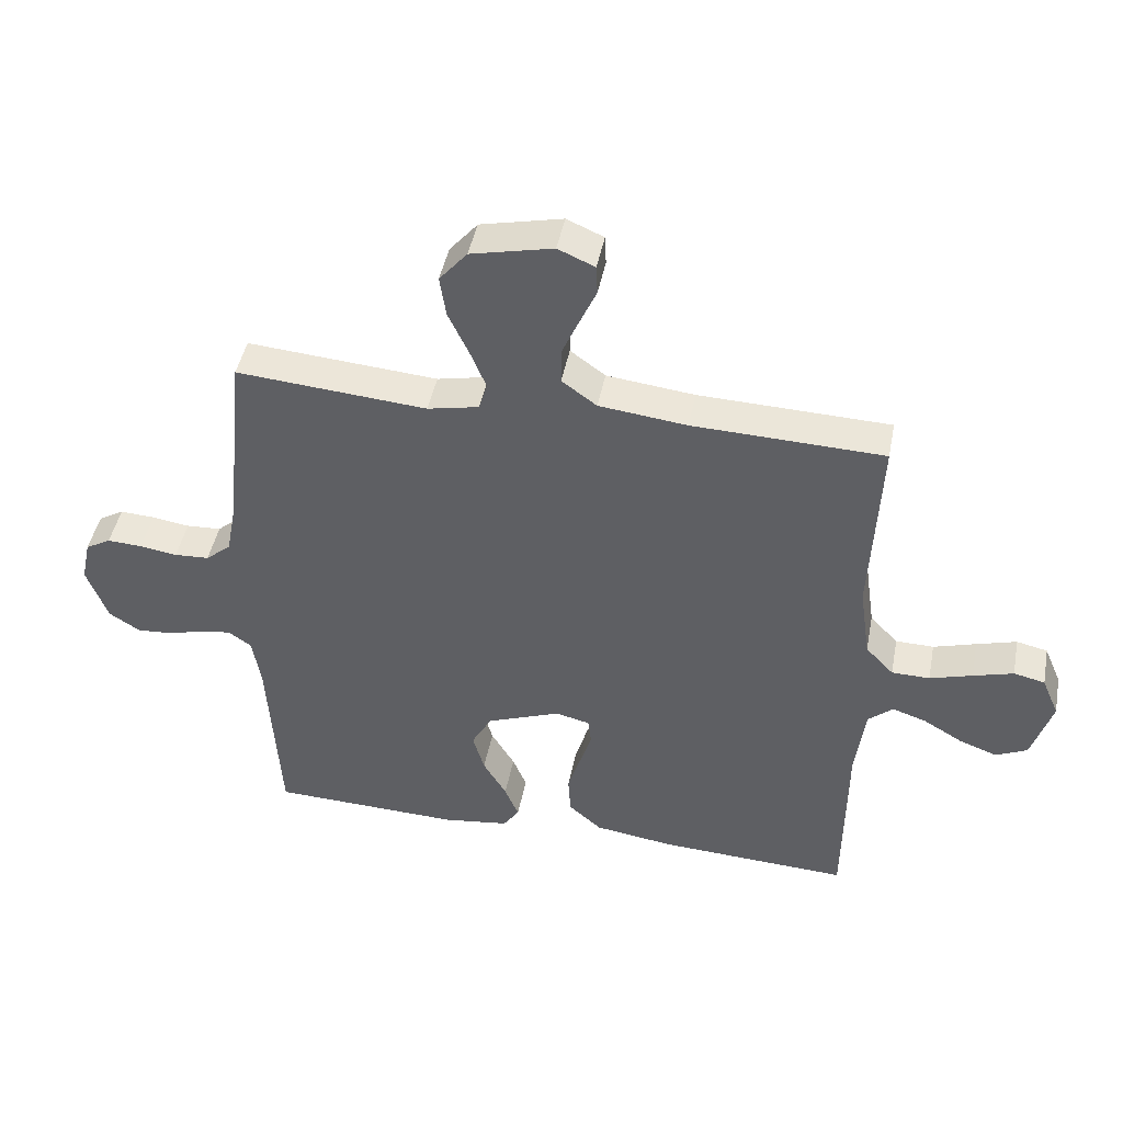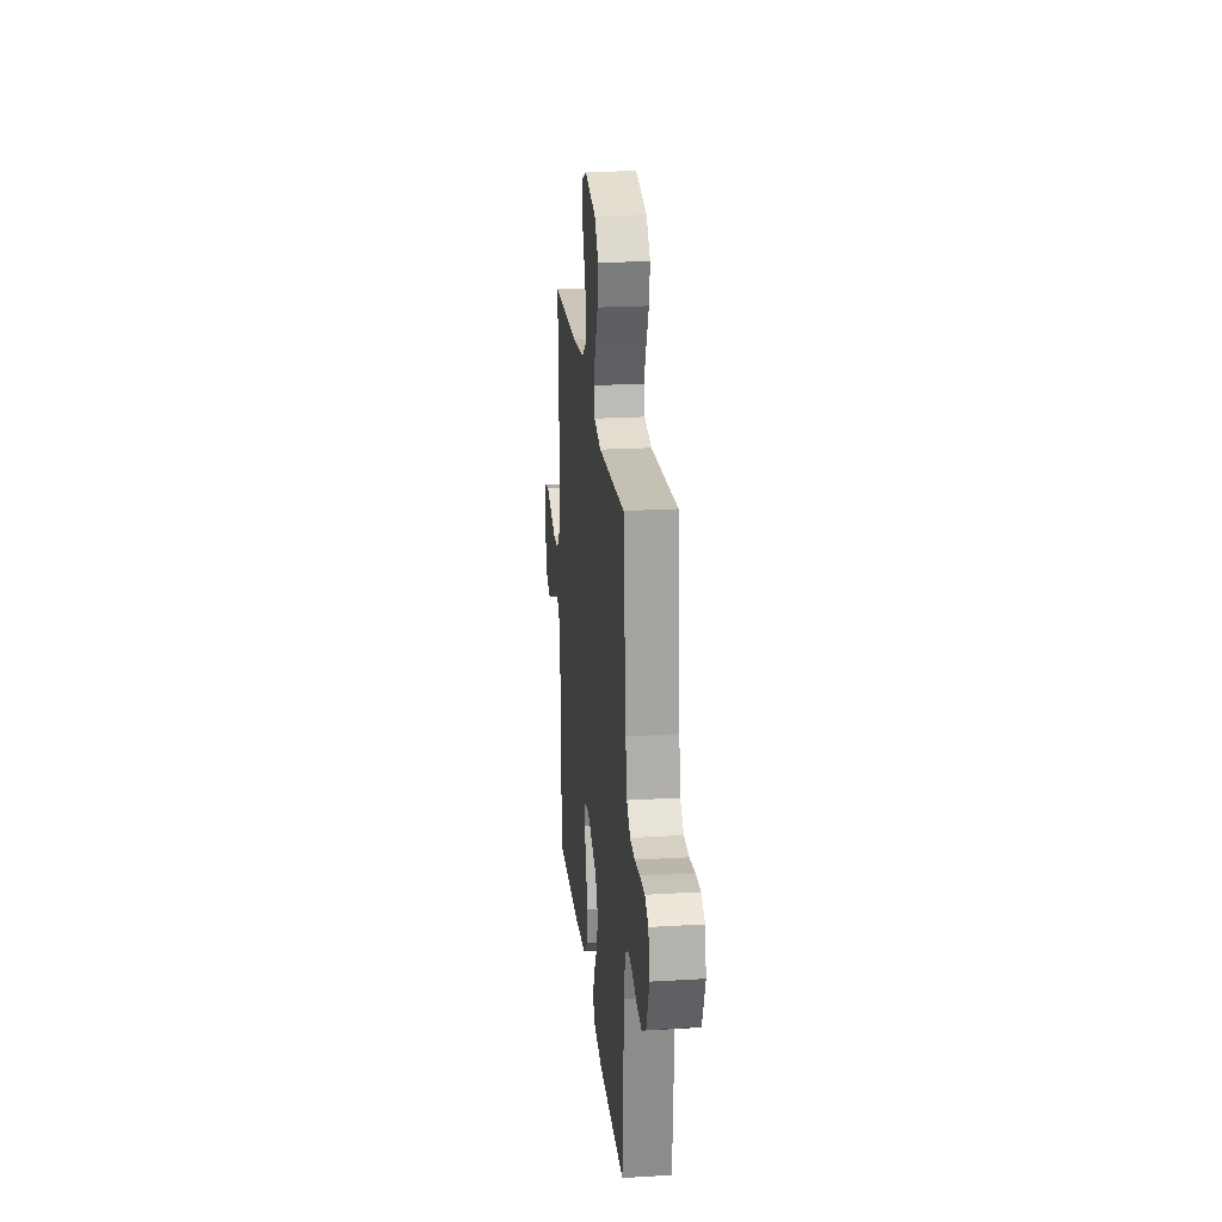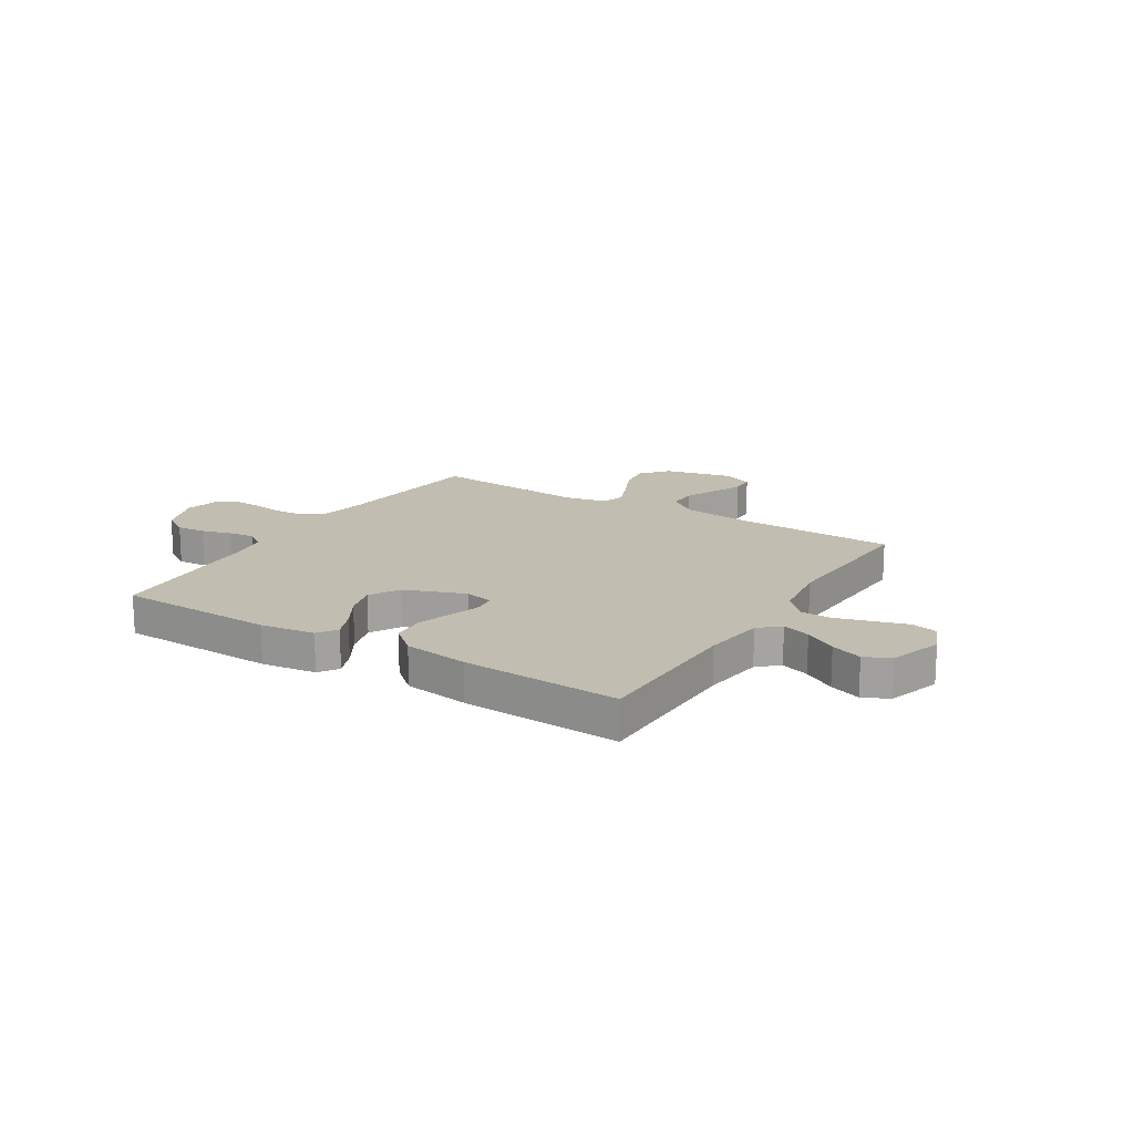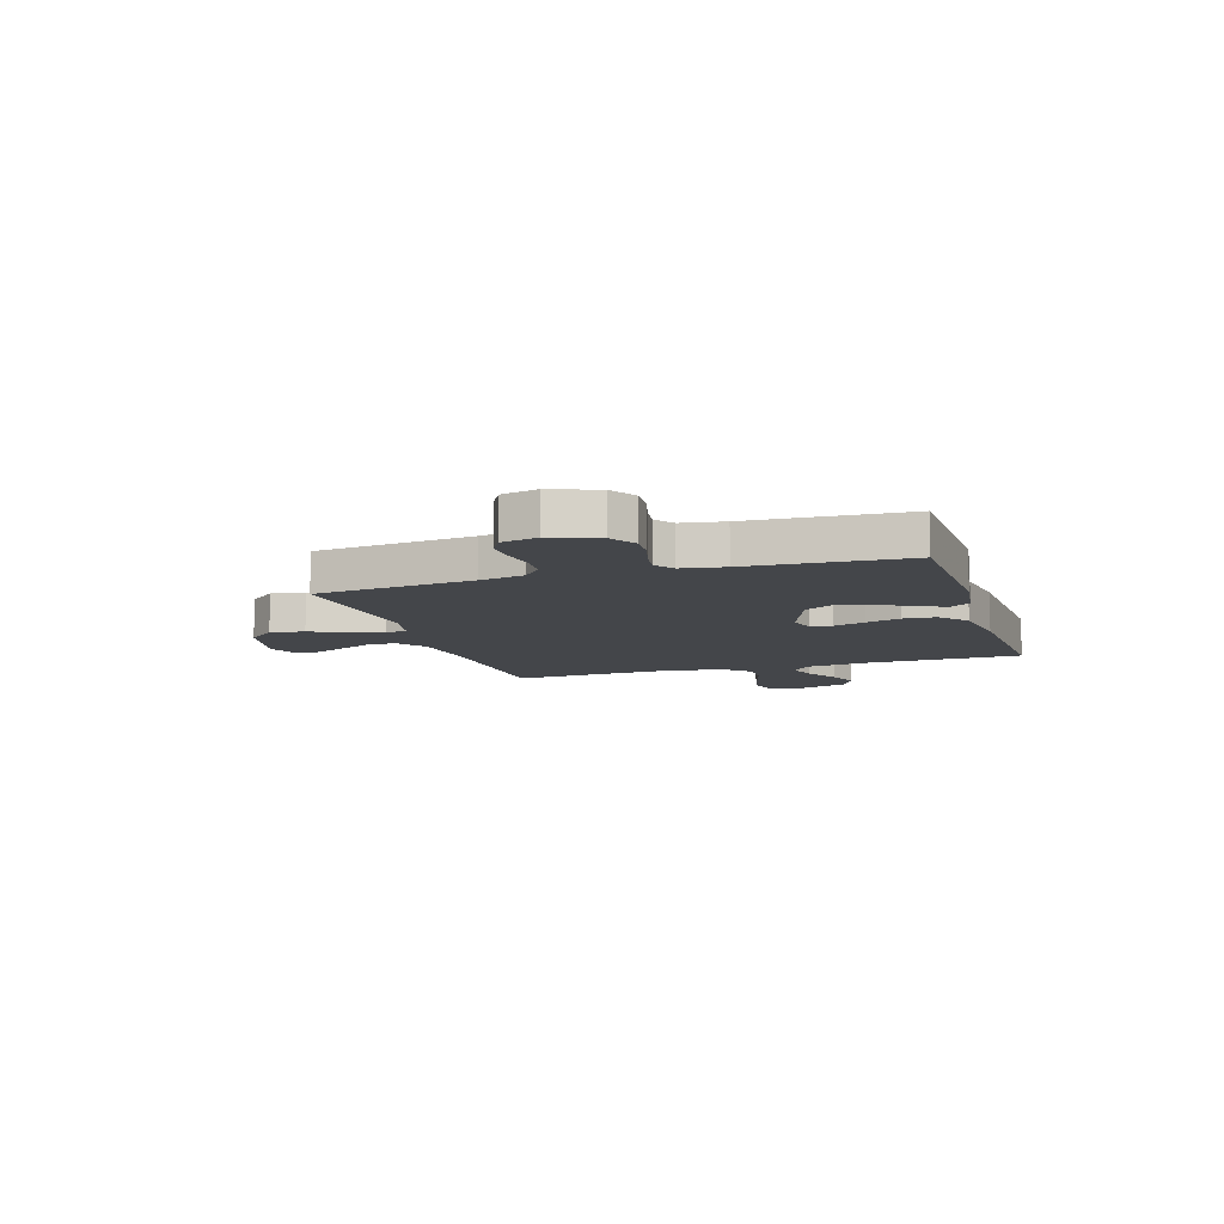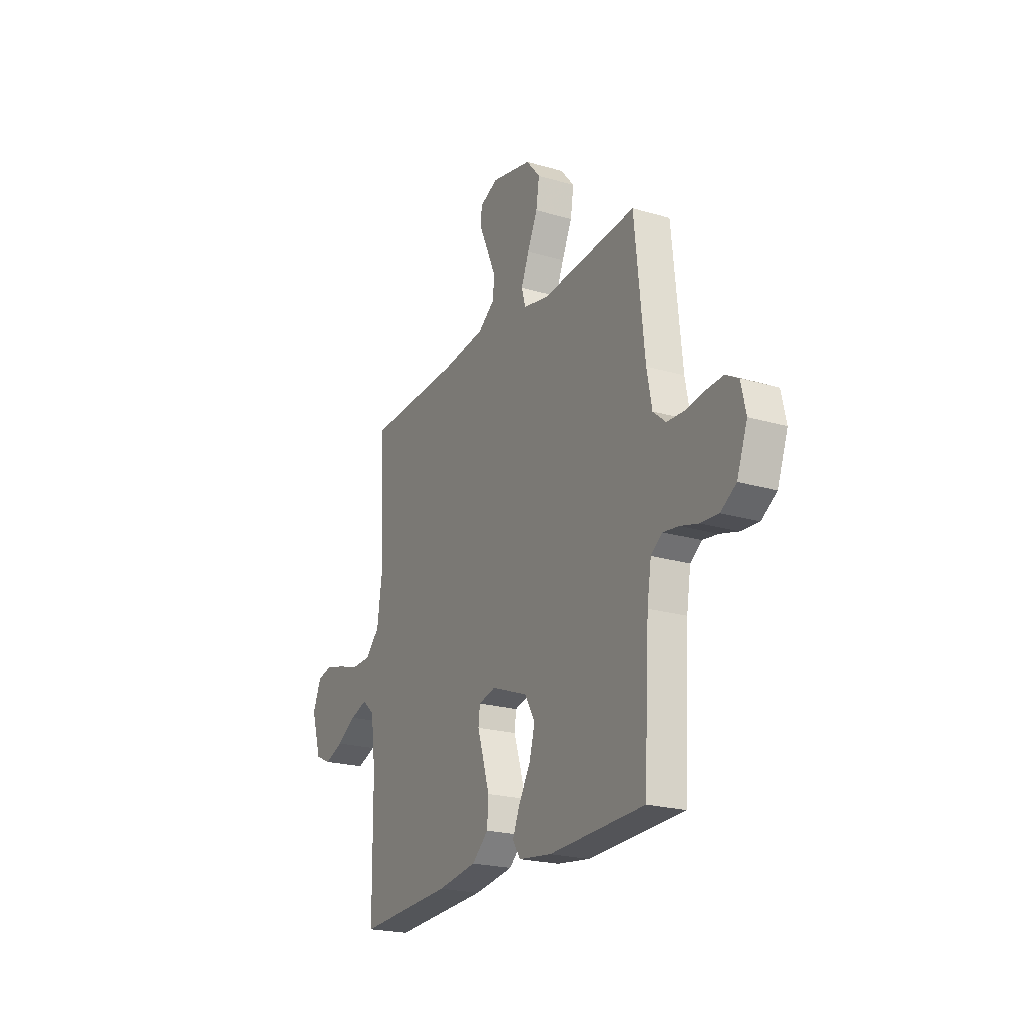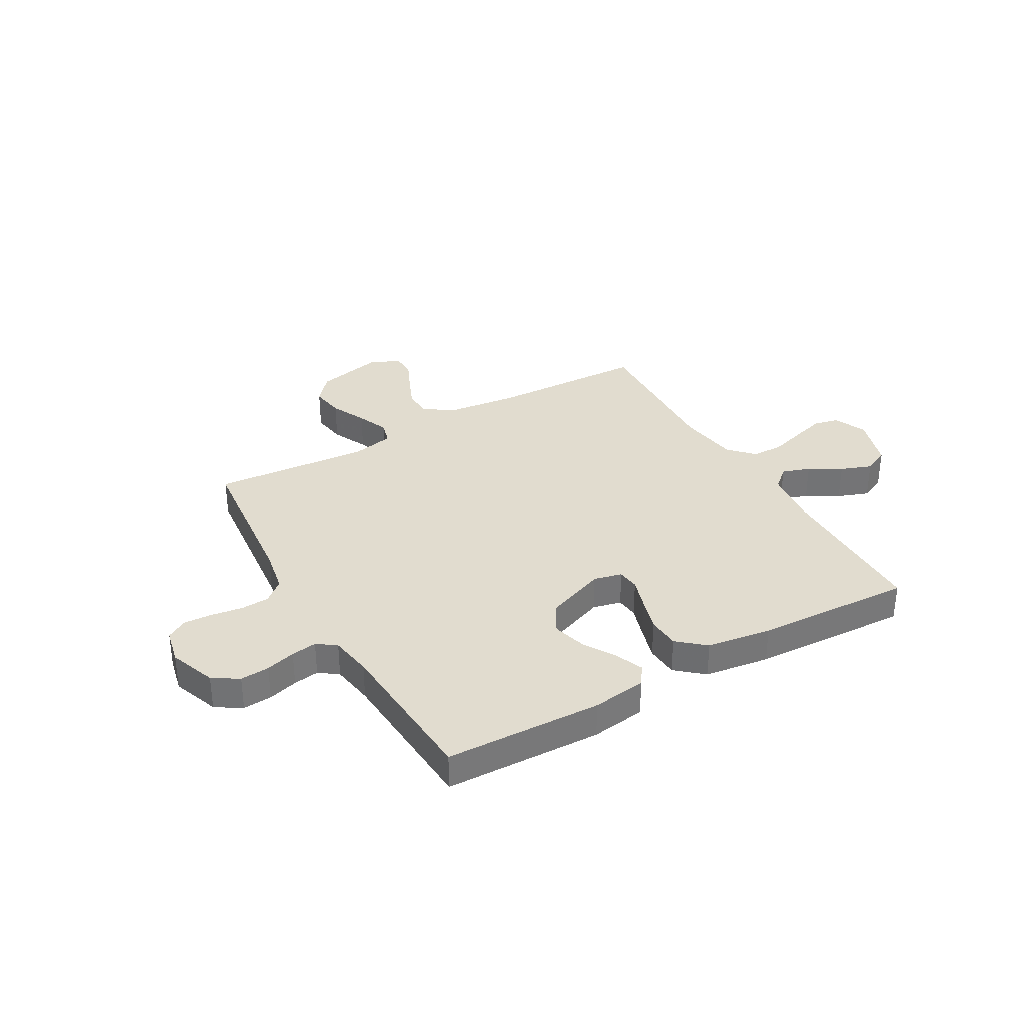
<metadata>
{"format":"obj","ext":"obj","renderer":"f3d","projection":"perspective","resolution":1024,"background":"white","views":[{"elev":45.1,"azim":-169.1,"up":"+Z"},{"elev":22.9,"azim":84.2,"up":"+Z"},{"elev":16.8,"azim":-148.2,"up":"+Y"},{"elev":-9.8,"azim":107.6,"up":"+Y"},{"elev":-22.0,"azim":62.9,"up":"+Z"},{"elev":34.2,"azim":150.2,"up":"+Y"}]}
</metadata>
<code>
v 0.5 0.07 -0.5
v 0.2 0.07 -0.51
v 0.096 0.07 -0.496
v 0.071 0.07 -0.459
v 0.093 0.07 -0.406
v 0.13 0.07 -0.344
v 0.148 0.07 -0.28
v 0.116 0.07 -0.223
v 0 0.07 -0.179
v -0.054 0.07 -0.192
v -0.059 0.07 -0.234
v -0.04 0.07 -0.294
v -0.02 0.07 -0.36
v -0.024 0.07 -0.422
v -0.076 0.07 -0.467
v -0.2 0.07 -0.485
v -0.5 0.07 -0.5
v -0.503 0.07 -0.2
v -0.518 0.07 -0.083
v -0.557 0.07 -0.049
v -0.611 0.07 -0.067
v -0.672 0.07 -0.103
v -0.732 0.07 -0.125
v -0.781 0.07 -0.102
v -0.813 0.07 0
v -0.786 0.07 0.063
v -0.737 0.07 0.074
v -0.674 0.07 0.056
v -0.607 0.07 0.036
v -0.547 0.07 0.037
v -0.503 0.07 0.083
v -0.486 0.07 0.2
v -0.5 0.07 0.5
v -0.2 0.07 0.51
v -0.062 0.07 0.526
v -0.007 0.07 0.566
v -0.007 0.07 0.621
v -0.034 0.07 0.683
v -0.06 0.07 0.741
v -0.058 0.07 0.787
v 0 0.07 0.812
v 0.129 0.07 0.783
v 0.173 0.07 0.731
v 0.163 0.07 0.666
v 0.131 0.07 0.598
v 0.106 0.07 0.537
v 0.119 0.07 0.493
v 0.2 0.07 0.476
v 0.5 0.07 0.5
v 0.531 0.07 0.2
v 0.547 0.07 0.116
v 0.587 0.07 0.082
v 0.642 0.07 0.079
v 0.701 0.07 0.088
v 0.756 0.07 0.091
v 0.796 0.07 0.068
v 0.811 0.07 0
v 0.778 0.07 -0.089
v 0.729 0.07 -0.12
v 0.673 0.07 -0.116
v 0.616 0.07 -0.1
v 0.567 0.07 -0.093
v 0.531 0.07 -0.119
v 0.518 0.07 -0.2
v 0.5 0 -0.5
v 0.2 0 -0.51
v 0.096 0 -0.496
v 0.071 0 -0.459
v 0.093 0 -0.406
v 0.13 0 -0.344
v 0.148 0 -0.28
v 0.116 0 -0.223
v 0 0 -0.179
v -0.054 0 -0.192
v -0.059 0 -0.234
v -0.04 0 -0.294
v -0.02 0 -0.36
v -0.024 0 -0.422
v -0.076 0 -0.467
v -0.2 0 -0.485
v -0.5 0 -0.5
v -0.503 0 -0.2
v -0.518 0 -0.083
v -0.557 0 -0.049
v -0.611 0 -0.067
v -0.672 0 -0.103
v -0.732 0 -0.125
v -0.781 0 -0.102
v -0.813 0 0
v -0.786 0 0.063
v -0.737 0 0.074
v -0.674 0 0.056
v -0.607 0 0.036
v -0.547 0 0.037
v -0.503 0 0.083
v -0.486 0 0.2
v -0.5 0 0.5
v -0.2 0 0.51
v -0.062 0 0.526
v -0.007 0 0.566
v -0.007 0 0.621
v -0.034 0 0.683
v -0.06 0 0.741
v -0.058 0 0.787
v 0 0 0.812
v 0.129 0 0.783
v 0.173 0 0.731
v 0.163 0 0.666
v 0.131 0 0.598
v 0.106 0 0.537
v 0.119 0 0.493
v 0.2 0 0.476
v 0.5 0 0.5
v 0.531 0 0.2
v 0.547 0 0.116
v 0.587 0 0.082
v 0.642 0 0.079
v 0.701 0 0.088
v 0.756 0 0.091
v 0.796 0 0.068
v 0.811 0 0
v 0.778 0 -0.089
v 0.729 0 -0.12
v 0.673 0 -0.116
v 0.616 0 -0.1
v 0.567 0 -0.093
v 0.531 0 -0.119
v 0.518 0 -0.2
f 58 59 60 61
f 58 61 62
f 57 58 62
f 56 57 62
f 53 54 55 56
f 52 53 56 62
f 51 52 62 63
f 48 49 50
f 47 48 50 51
f 42 43 44 45
f 42 45 46
f 41 42 46
f 38 39 40 41
f 37 38 41 46
f 36 37 46 47
f 32 33 34
f 31 32 34 35
f 30 31 35 36
f 26 27 28 29
f 24 25 26 29
f 24 29 30
f 21 22 23 24
f 20 21 24 30
f 19 20 30 36
f 15 16 17 18
f 11 12 13 14
f 11 14 15 18
f 3 4 5 6
f 3 6 7
f 64 1 2 3
f 64 3 7
f 63 64 7 8
f 51 63 8 9
f 47 51 9 10
f 36 47 10
f 18 19 36
f 10 11 18 36
f 125 124 123 122
f 126 125 122
f 126 122 121
f 126 121 120
f 120 119 118 117
f 126 120 117 116
f 127 126 116 115
f 114 113 112
f 115 114 112 111
f 109 108 107 106
f 110 109 106
f 110 106 105
f 105 104 103 102
f 110 105 102 101
f 111 110 101 100
f 98 97 96
f 99 98 96 95
f 100 99 95 94
f 93 92 91 90
f 93 90 89 88
f 94 93 88
f 88 87 86 85
f 94 88 85 84
f 100 94 84 83
f 82 81 80 79
f 78 77 76 75
f 82 79 78 75
f 70 69 68 67
f 71 70 67
f 67 66 65 128
f 71 67 128
f 72 71 128 127
f 73 72 127 115
f 74 73 115 111
f 74 111 100
f 100 83 82
f 100 82 75 74
f 1 65 66 2
f 2 66 67 3
f 3 67 68 4
f 4 68 69 5
f 5 69 70 6
f 6 70 71 7
f 7 71 72 8
f 8 72 73 9
f 9 73 74 10
f 10 74 75 11
f 11 75 76 12
f 12 76 77 13
f 13 77 78 14
f 14 78 79 15
f 15 79 80 16
f 16 80 81 17
f 17 81 82 18
f 18 82 83 19
f 19 83 84 20
f 20 84 85 21
f 21 85 86 22
f 22 86 87 23
f 23 87 88 24
f 24 88 89 25
f 25 89 90 26
f 26 90 91 27
f 27 91 92 28
f 28 92 93 29
f 29 93 94 30
f 30 94 95 31
f 31 95 96 32
f 32 96 97 33
f 33 97 98 34
f 34 98 99 35
f 35 99 100 36
f 36 100 101 37
f 37 101 102 38
f 38 102 103 39
f 39 103 104 40
f 40 104 105 41
f 41 105 106 42
f 42 106 107 43
f 43 107 108 44
f 44 108 109 45
f 45 109 110 46
f 46 110 111 47
f 47 111 112 48
f 48 112 113 49
f 49 113 114 50
f 50 114 115 51
f 51 115 116 52
f 52 116 117 53
f 53 117 118 54
f 54 118 119 55
f 55 119 120 56
f 56 120 121 57
f 57 121 122 58
f 58 122 123 59
f 59 123 124 60
f 60 124 125 61
f 61 125 126 62
f 62 126 127 63
f 63 127 128 64
f 64 128 65 1

</code>
